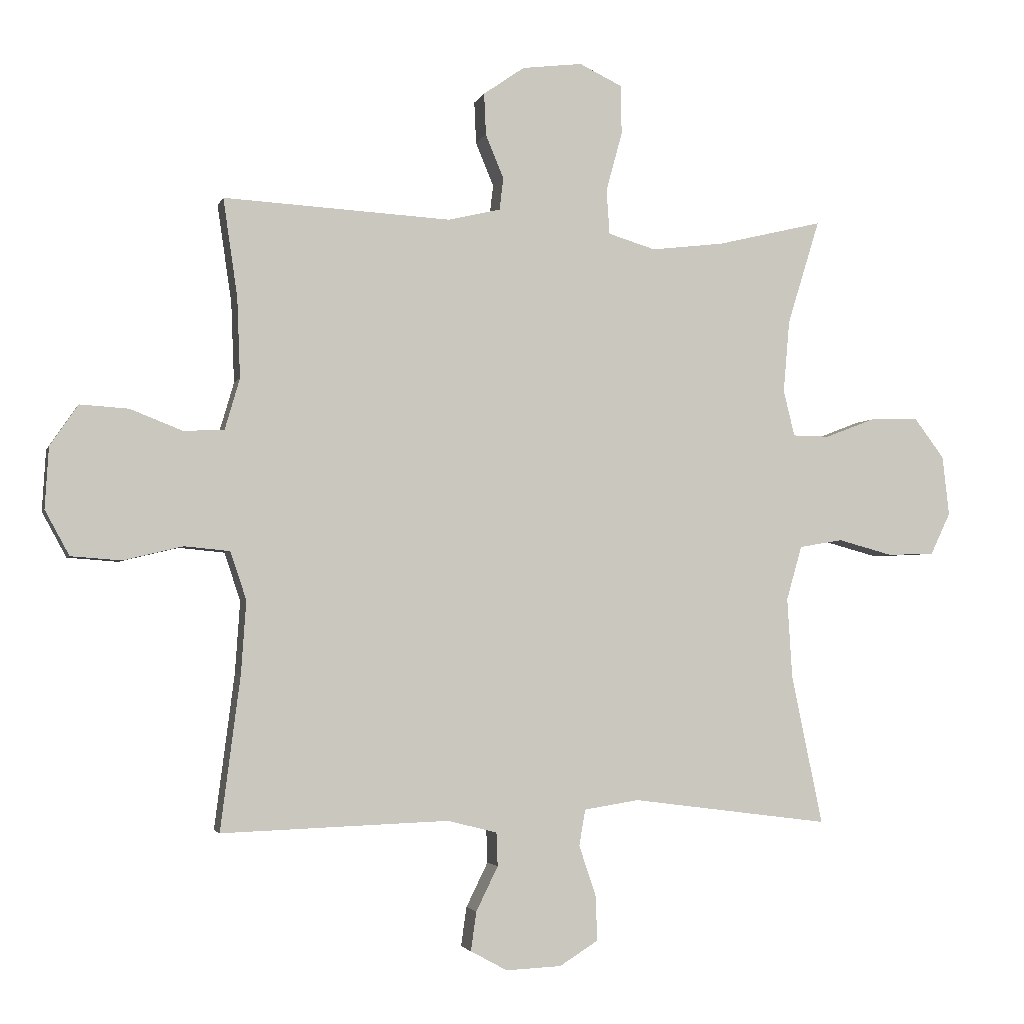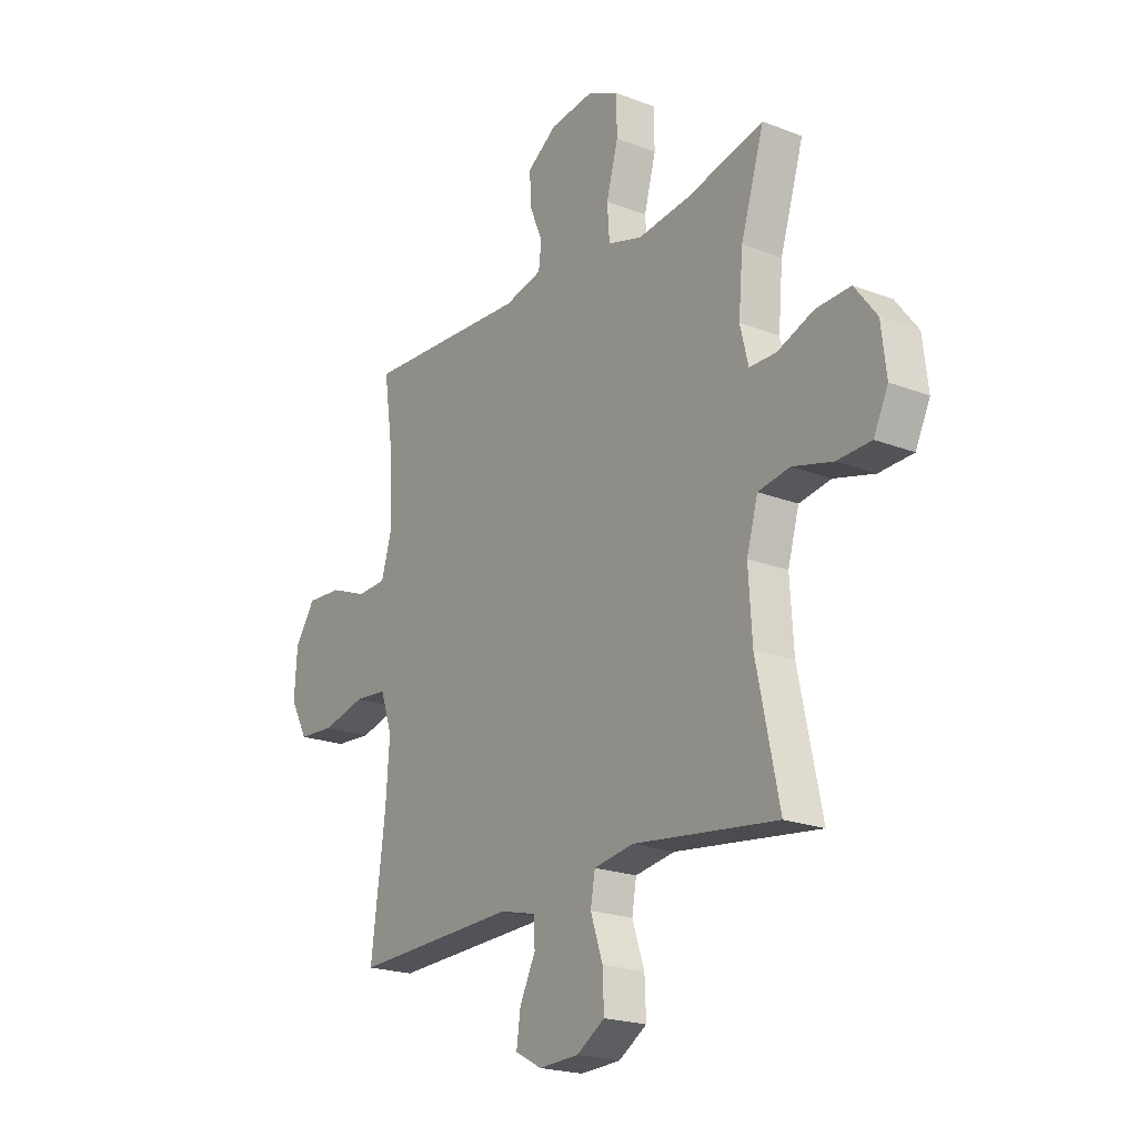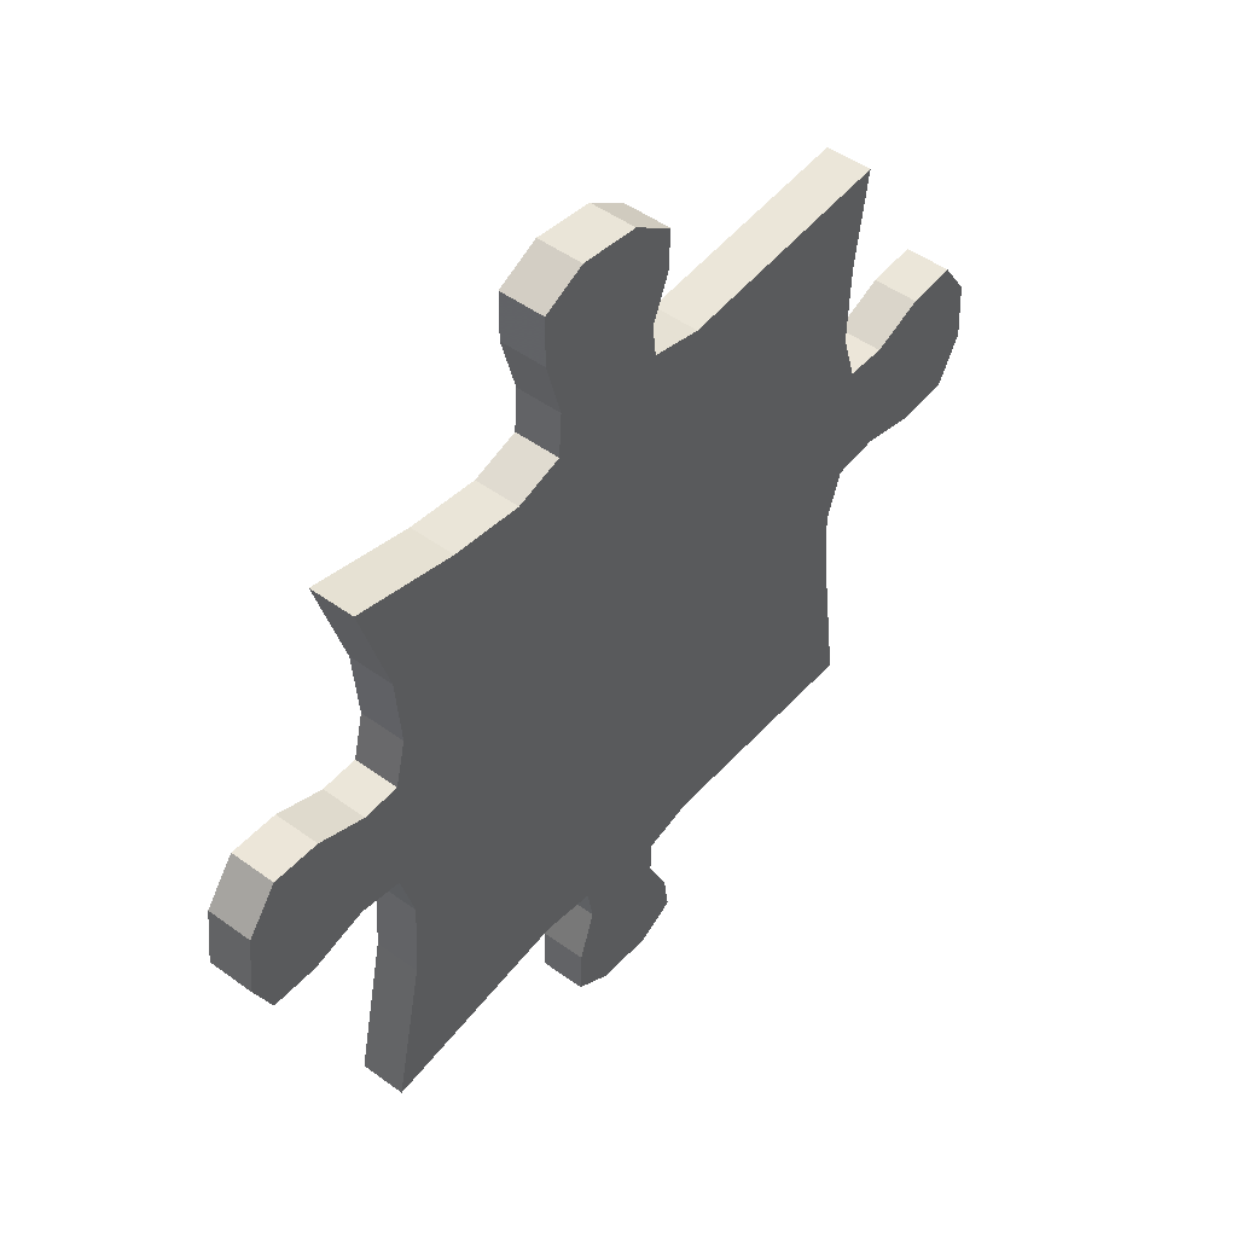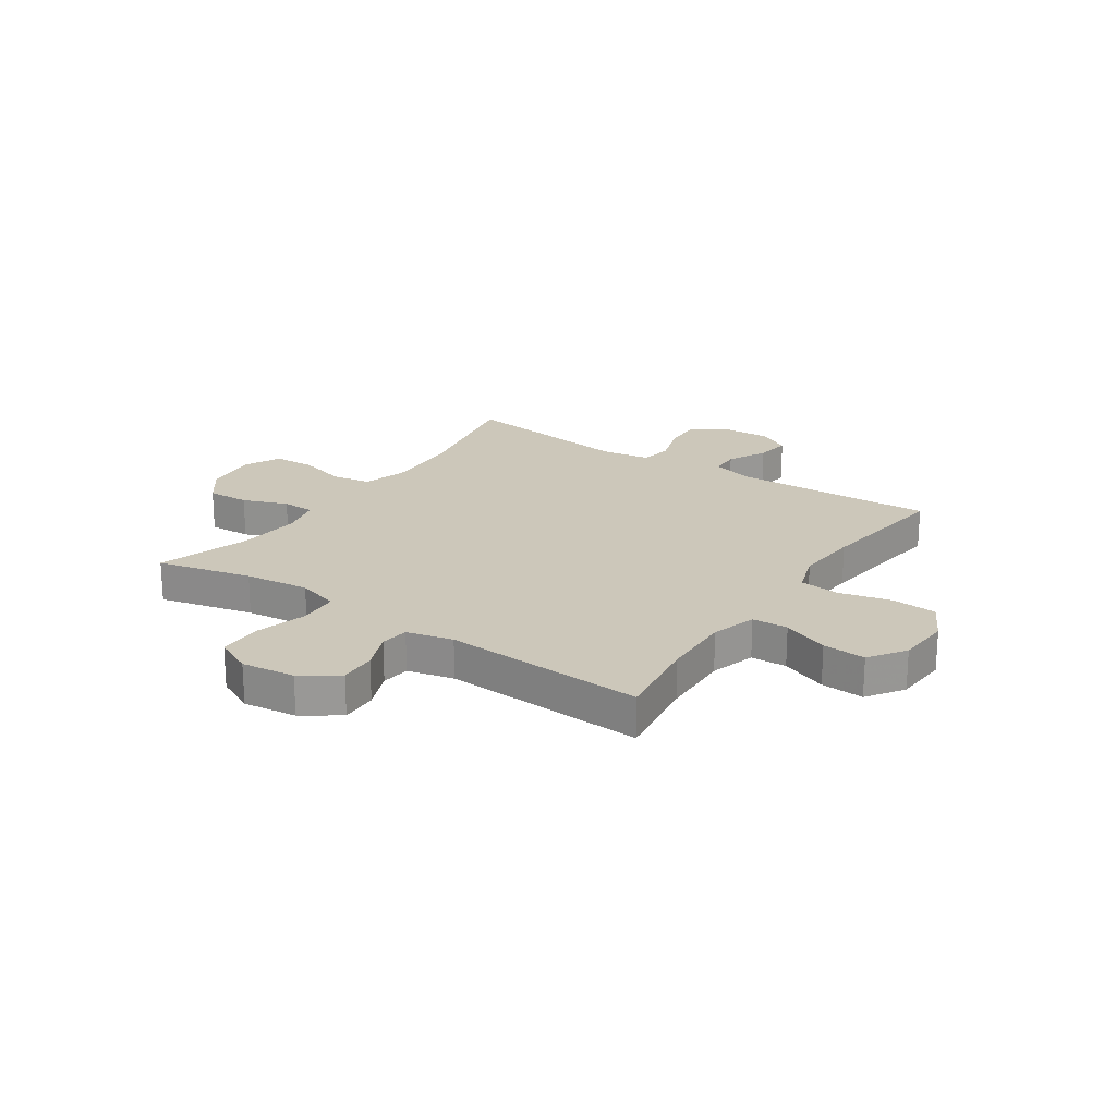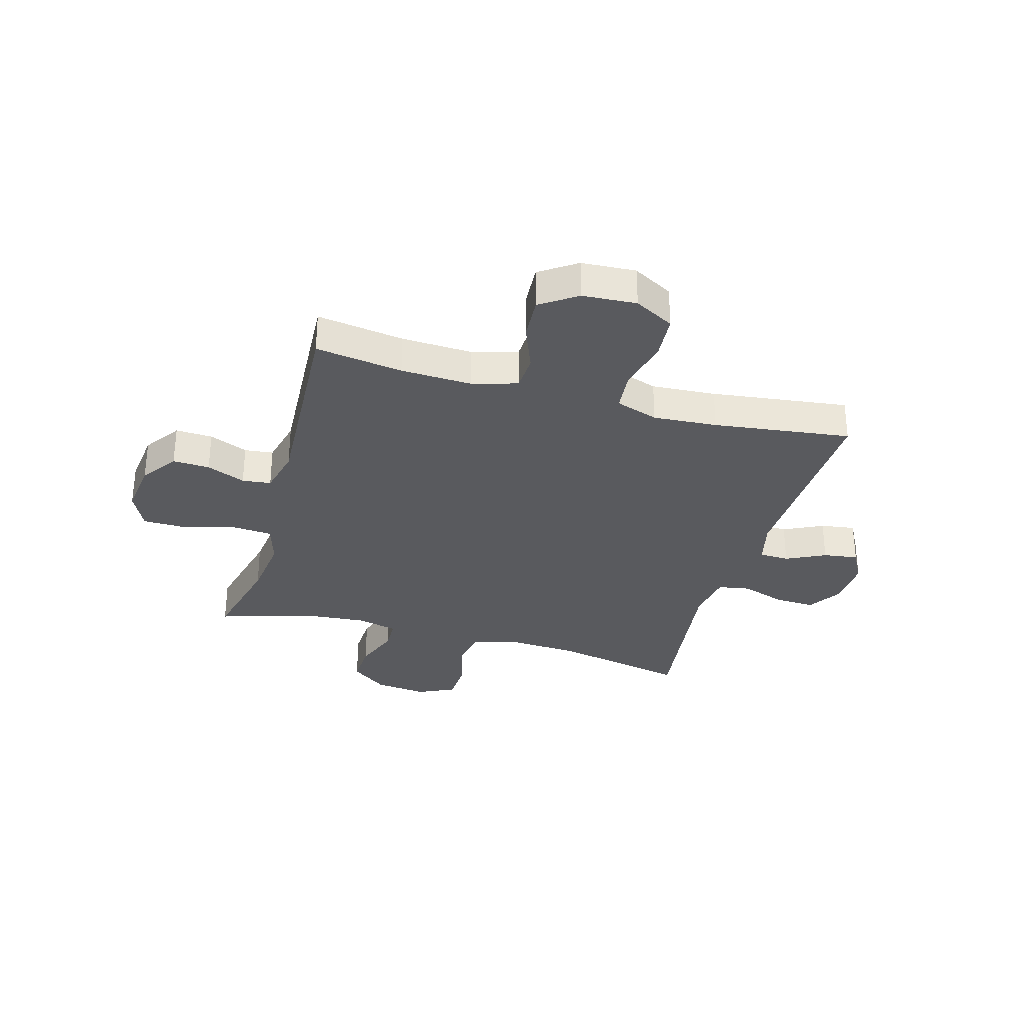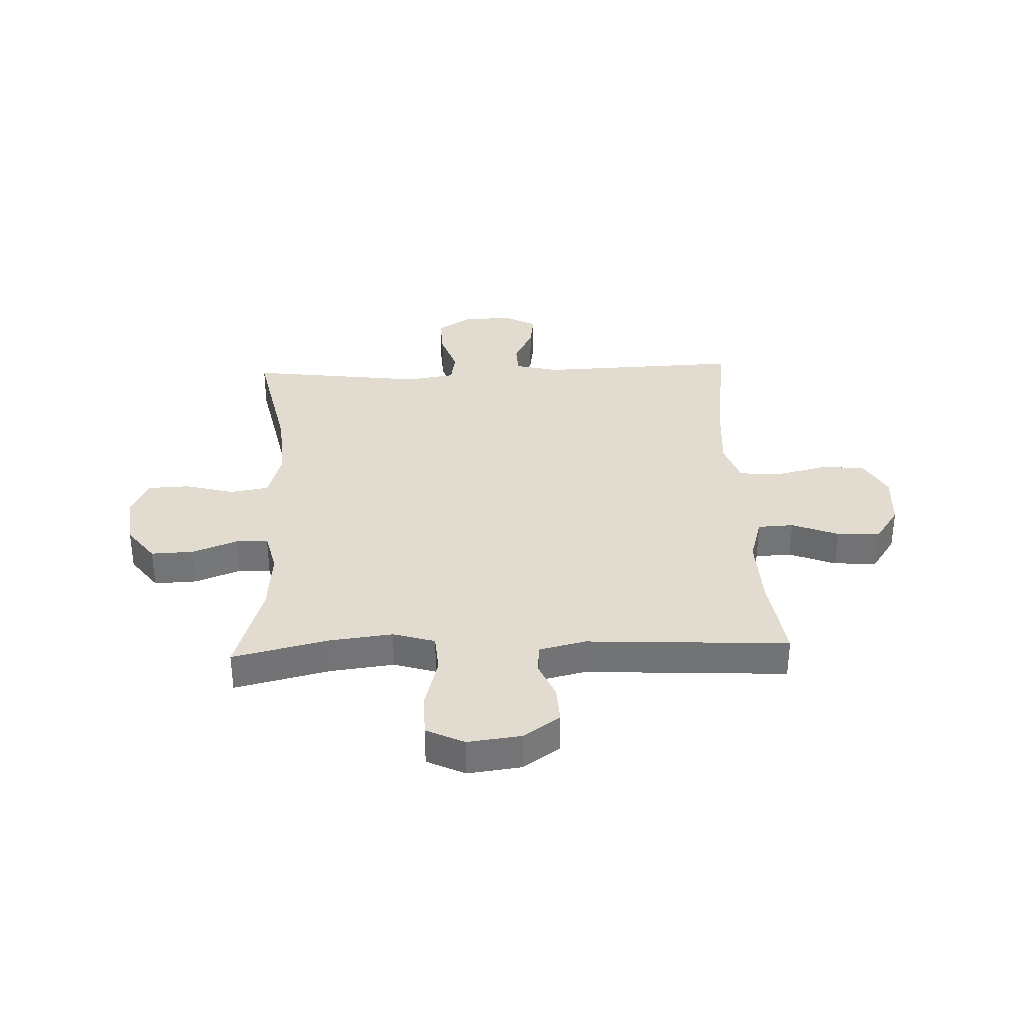
<metadata>
{"format":"obj","ext":"obj","renderer":"f3d","projection":"perspective","resolution":1024,"background":"white","views":[{"elev":-2.9,"azim":165.9,"up":"+Z"},{"elev":-21.1,"azim":-124.8,"up":"+Z"},{"elev":48.8,"azim":-51.0,"up":"+Z"},{"elev":21.5,"azim":34.2,"up":"+Y"},{"elev":-31.8,"azim":74.2,"up":"+Y"},{"elev":34.2,"azim":-2.3,"up":"+Y"}]}
</metadata>
<code>
v -0.5 0.07 0.5
v -0.329 0.07 0.459
v -0.212 0.07 0.445
v -0.136 0.07 0.468
v -0.131 0.07 0.54
v -0.157 0.07 0.635
v -0.156 0.07 0.714
v -0.087 0.07 0.747
v 0.01 0.07 0.735
v 0.076 0.07 0.689
v 0.073 0.07 0.622
v 0.044 0.07 0.552
v 0.05 0.07 0.5
v 0.134 0.07 0.48
v 0.5 0.07 0.5
v 0.477 0.07 0.342
v 0.472 0.07 0.214
v 0.496 0.07 0.132
v 0.561 0.07 0.129
v 0.645 0.07 0.162
v 0.723 0.07 0.167
v 0.768 0.07 0.101
v 0.774 0.07 0.003
v 0.735 0.07 -0.069
v 0.654 0.07 -0.075
v 0.559 0.07 -0.052
v 0.486 0.07 -0.059
v 0.46 0.07 -0.136
v 0.468 0.07 -0.252
v 0.5 0.07 -0.5
v 0.135 0.07 -0.487
v 0.055 0.07 -0.507
v 0.053 0.07 -0.561
v 0.088 0.07 -0.632
v 0.097 0.07 -0.695
v 0.038 0.07 -0.727
v -0.051 0.07 -0.723
v -0.113 0.07 -0.684
v -0.11 0.07 -0.611
v -0.083 0.07 -0.531
v -0.093 0.07 -0.473
v -0.181 0.07 -0.459
v -0.5 0.07 -0.5
v -0.45 0.07 -0.26
v -0.442 0.07 -0.131
v -0.467 0.07 -0.044
v -0.537 0.07 -0.032
v -0.626 0.07 -0.056
v -0.701 0.07 -0.053
v -0.733 0.07 0.014
v -0.722 0.07 0.11
v -0.673 0.07 0.175
v -0.596 0.07 0.172
v -0.515 0.07 0.141
v -0.456 0.07 0.142
v -0.438 0.07 0.216
v -0.448 0.07 0.332
v -0.5 0 0.5
v -0.329 0 0.459
v -0.212 0 0.445
v -0.136 0 0.468
v -0.131 0 0.54
v -0.157 0 0.635
v -0.156 0 0.714
v -0.087 0 0.747
v 0.01 0 0.735
v 0.076 0 0.689
v 0.073 0 0.622
v 0.044 0 0.552
v 0.05 0 0.5
v 0.134 0 0.48
v 0.5 0 0.5
v 0.477 0 0.342
v 0.472 0 0.214
v 0.496 0 0.132
v 0.561 0 0.129
v 0.645 0 0.162
v 0.723 0 0.167
v 0.768 0 0.101
v 0.774 0 0.003
v 0.735 0 -0.069
v 0.654 0 -0.075
v 0.559 0 -0.052
v 0.486 0 -0.059
v 0.46 0 -0.136
v 0.468 0 -0.252
v 0.5 0 -0.5
v 0.135 0 -0.487
v 0.055 0 -0.507
v 0.053 0 -0.561
v 0.088 0 -0.632
v 0.097 0 -0.695
v 0.038 0 -0.727
v -0.051 0 -0.723
v -0.113 0 -0.684
v -0.11 0 -0.611
v -0.083 0 -0.531
v -0.093 0 -0.473
v -0.181 0 -0.459
v -0.5 0 -0.5
v -0.45 0 -0.26
v -0.442 0 -0.131
v -0.467 0 -0.044
v -0.537 0 -0.032
v -0.626 0 -0.056
v -0.701 0 -0.053
v -0.733 0 0.014
v -0.722 0 0.11
v -0.673 0 0.175
v -0.596 0 0.172
v -0.515 0 0.141
v -0.456 0 0.142
v -0.438 0 0.216
v -0.448 0 0.332
f 52 53 54
f 51 52 54
f 50 51 54
f 49 50 54
f 48 49 54
f 47 48 54
f 46 47 54 55
f 45 46 55 56
f 42 43 44
f 41 42 44 45
f 38 39 40
f 37 38 40
f 36 37 40
f 35 36 40
f 34 35 40
f 33 34 40
f 32 33 40 41
f 41 45 56
f 32 41 56
f 31 32 56
f 24 25 26
f 23 24 26
f 22 23 26
f 21 22 26
f 20 21 26
f 19 20 26
f 18 19 26 27
f 17 18 27 28
f 14 15 16
f 13 14 16 17
f 10 11 12
f 9 10 12
f 8 9 12
f 7 8 12
f 6 7 12
f 5 6 12
f 4 5 12 13
f 13 17 28
f 4 13 28
f 3 4 28
f 57 1 2
f 57 2 3
f 56 57 3
f 31 56 3
f 30 31 3
f 29 30 3
f 3 28 29
f 111 110 109
f 111 109 108
f 111 108 107
f 111 107 106
f 111 106 105
f 111 105 104
f 112 111 104 103
f 113 112 103 102
f 101 100 99
f 102 101 99 98
f 97 96 95
f 97 95 94
f 97 94 93
f 97 93 92
f 97 92 91
f 97 91 90
f 98 97 90 89
f 113 102 98
f 113 98 89
f 113 89 88
f 83 82 81
f 83 81 80
f 83 80 79
f 83 79 78
f 83 78 77
f 83 77 76
f 84 83 76 75
f 85 84 75 74
f 73 72 71
f 74 73 71 70
f 69 68 67
f 69 67 66
f 69 66 65
f 69 65 64
f 69 64 63
f 69 63 62
f 70 69 62 61
f 85 74 70
f 85 70 61
f 85 61 60
f 59 58 114
f 60 59 114
f 60 114 113
f 60 113 88
f 60 88 87
f 60 87 86
f 86 85 60
f 1 58 59 2
f 2 59 60 3
f 3 60 61 4
f 4 61 62 5
f 5 62 63 6
f 6 63 64 7
f 7 64 65 8
f 8 65 66 9
f 9 66 67 10
f 10 67 68 11
f 11 68 69 12
f 12 69 70 13
f 13 70 71 14
f 14 71 72 15
f 15 72 73 16
f 16 73 74 17
f 17 74 75 18
f 18 75 76 19
f 19 76 77 20
f 20 77 78 21
f 21 78 79 22
f 22 79 80 23
f 23 80 81 24
f 24 81 82 25
f 25 82 83 26
f 26 83 84 27
f 27 84 85 28
f 28 85 86 29
f 29 86 87 30
f 30 87 88 31
f 31 88 89 32
f 32 89 90 33
f 33 90 91 34
f 34 91 92 35
f 35 92 93 36
f 36 93 94 37
f 37 94 95 38
f 38 95 96 39
f 39 96 97 40
f 40 97 98 41
f 41 98 99 42
f 42 99 100 43
f 43 100 101 44
f 44 101 102 45
f 45 102 103 46
f 46 103 104 47
f 47 104 105 48
f 48 105 106 49
f 49 106 107 50
f 50 107 108 51
f 51 108 109 52
f 52 109 110 53
f 53 110 111 54
f 54 111 112 55
f 55 112 113 56
f 56 113 114 57
f 57 114 58 1

</code>
